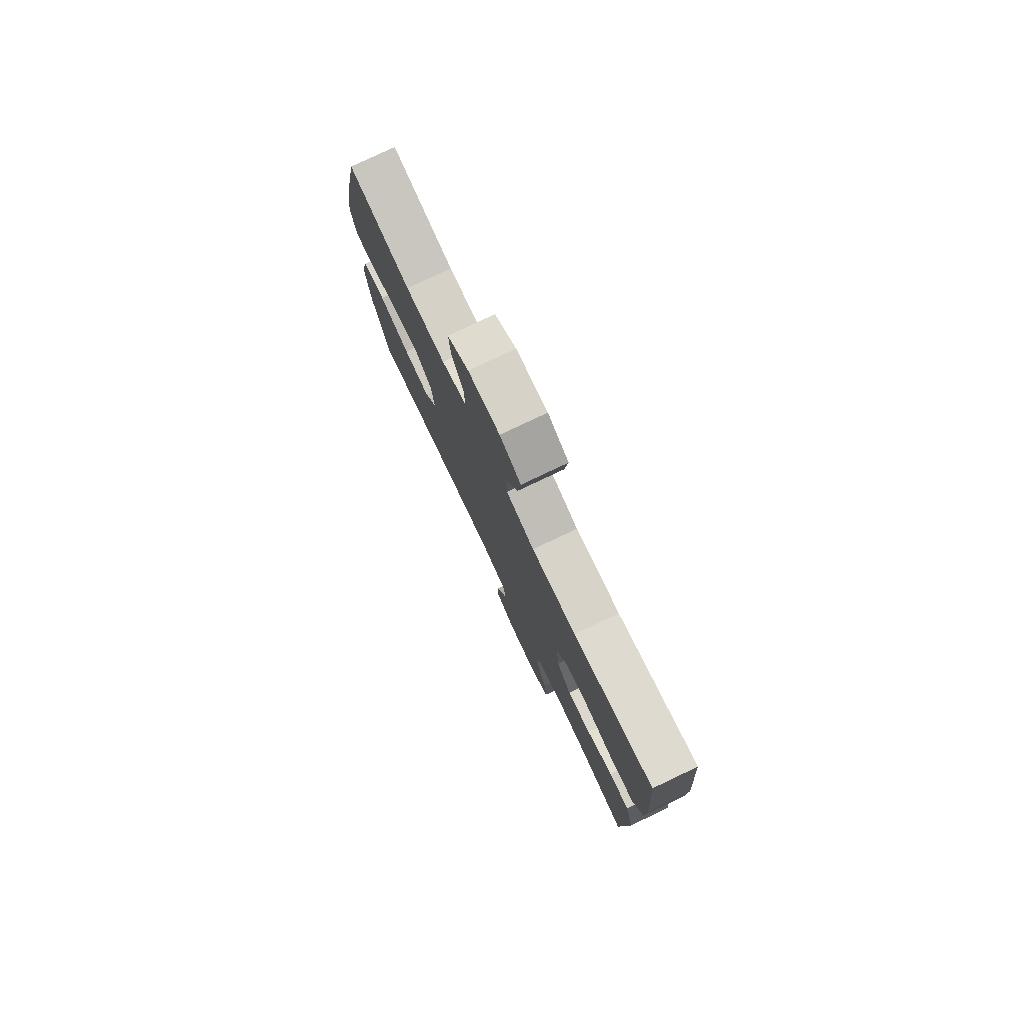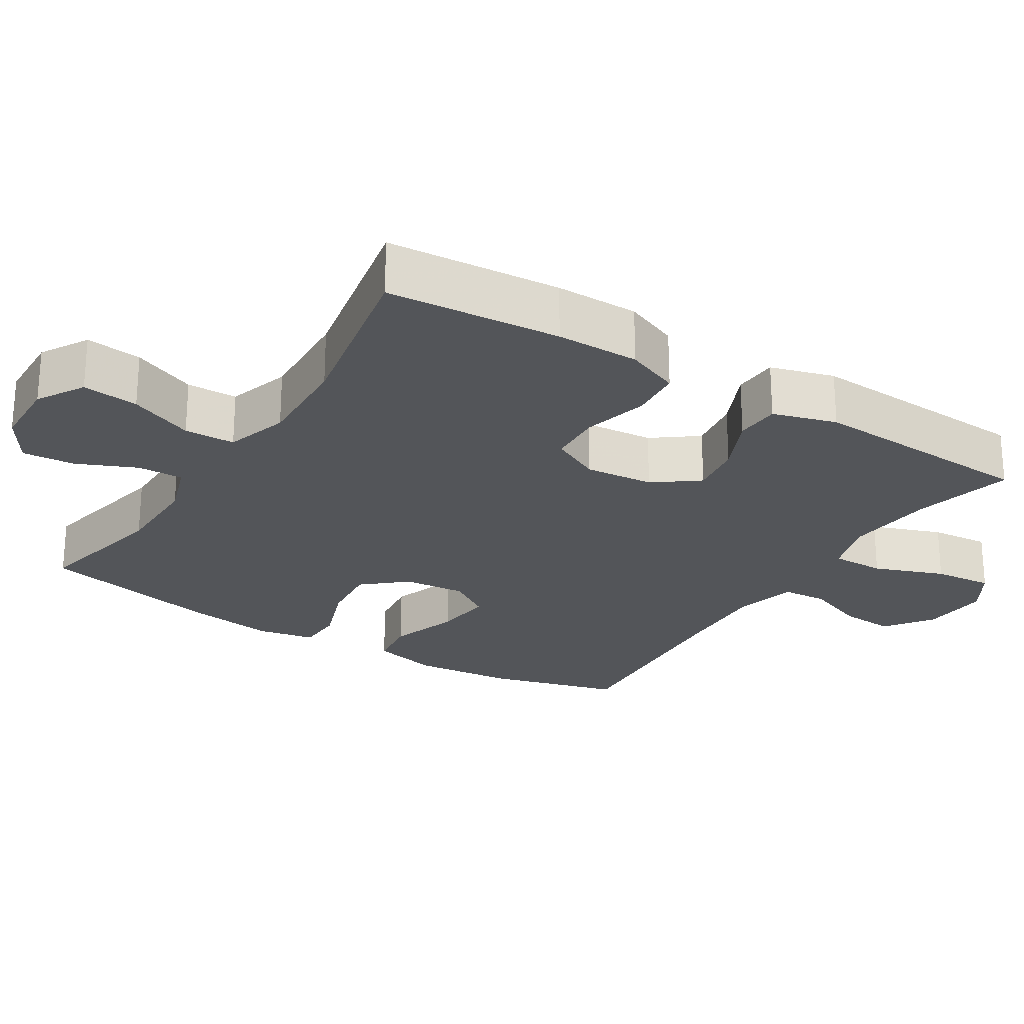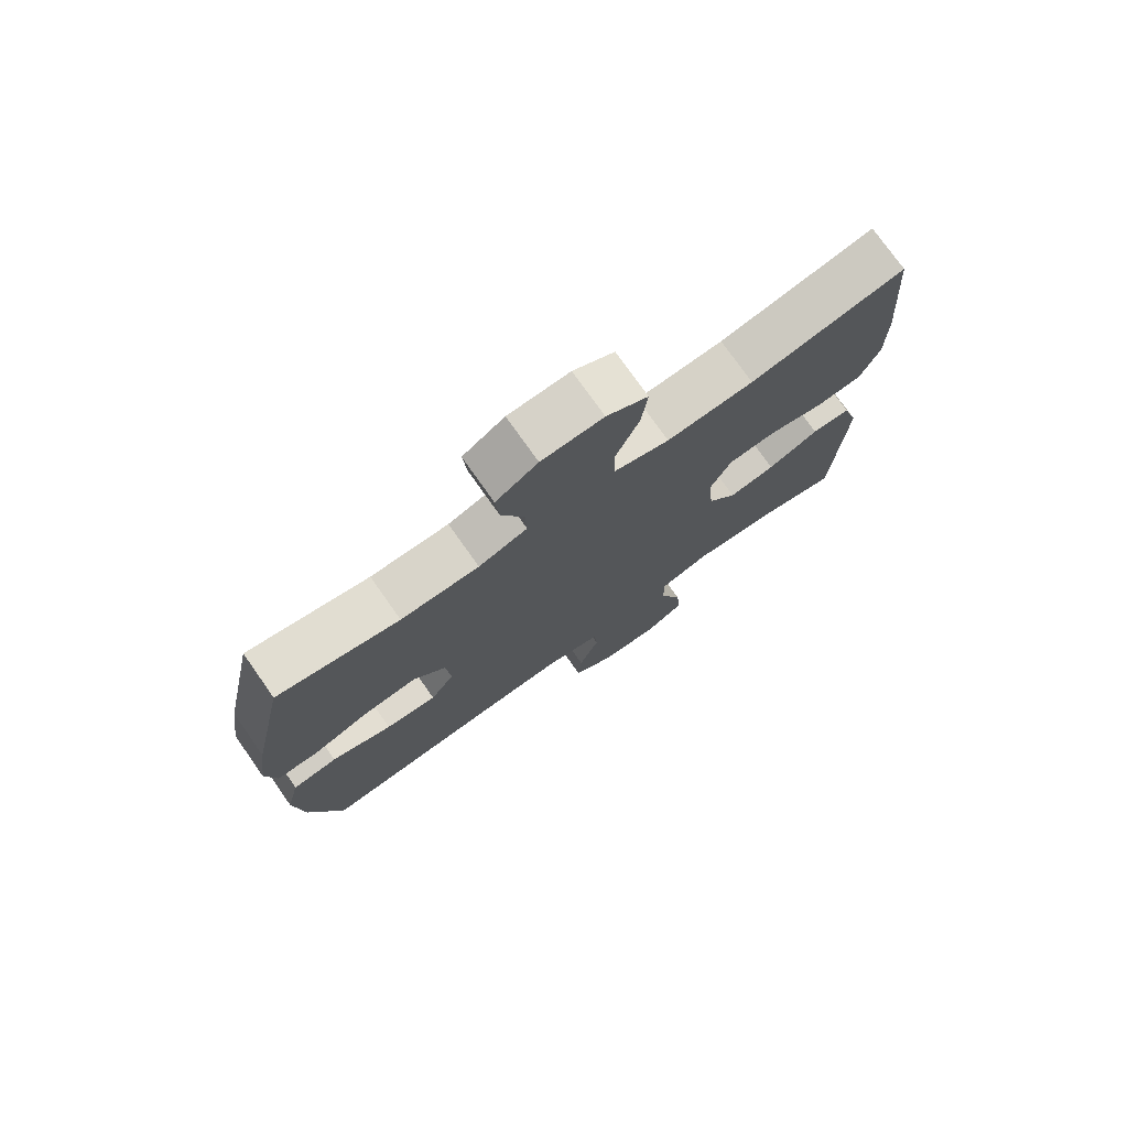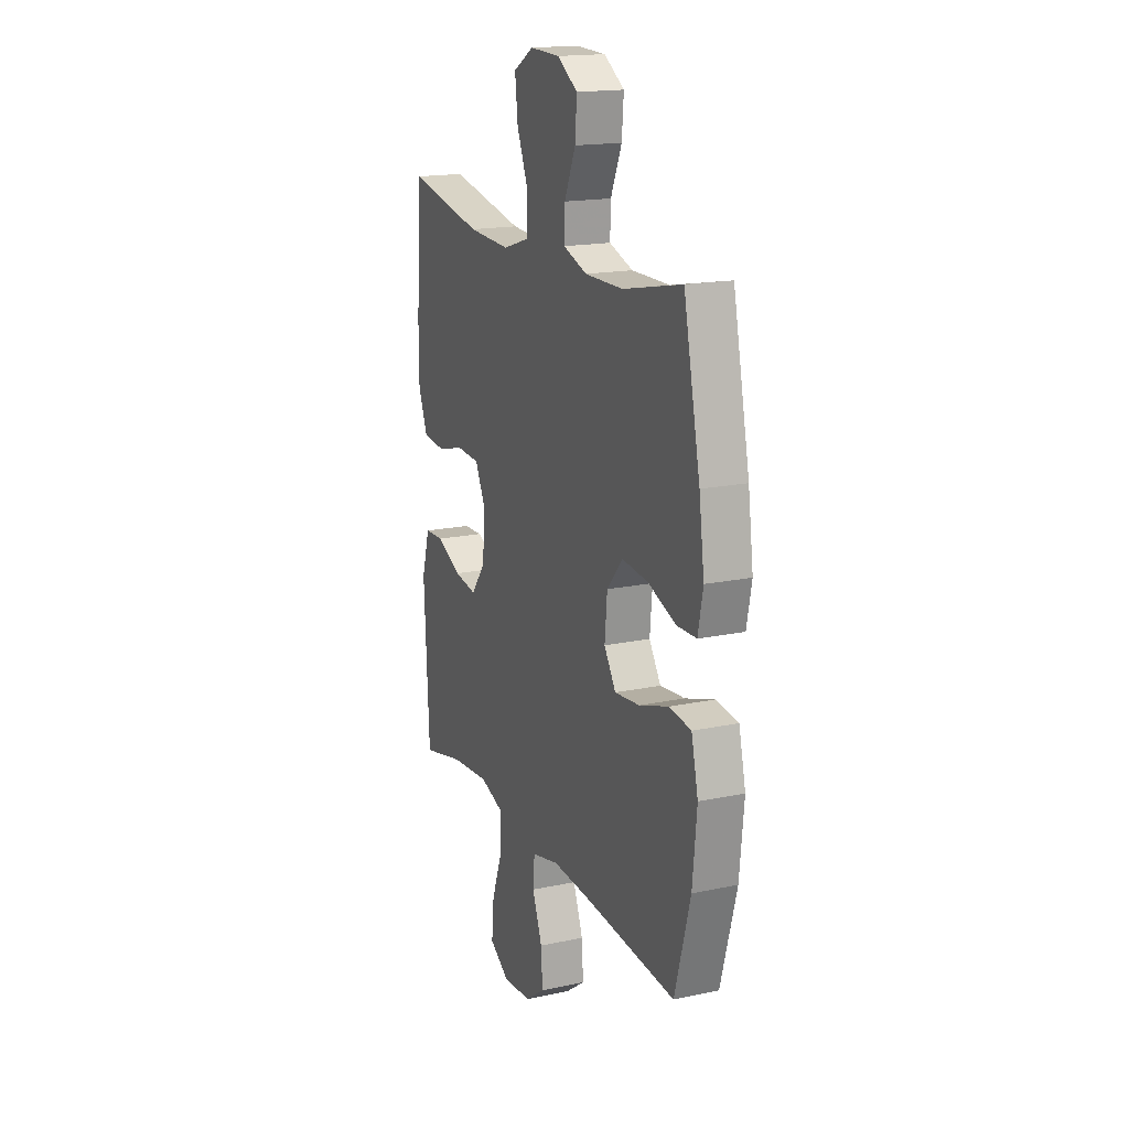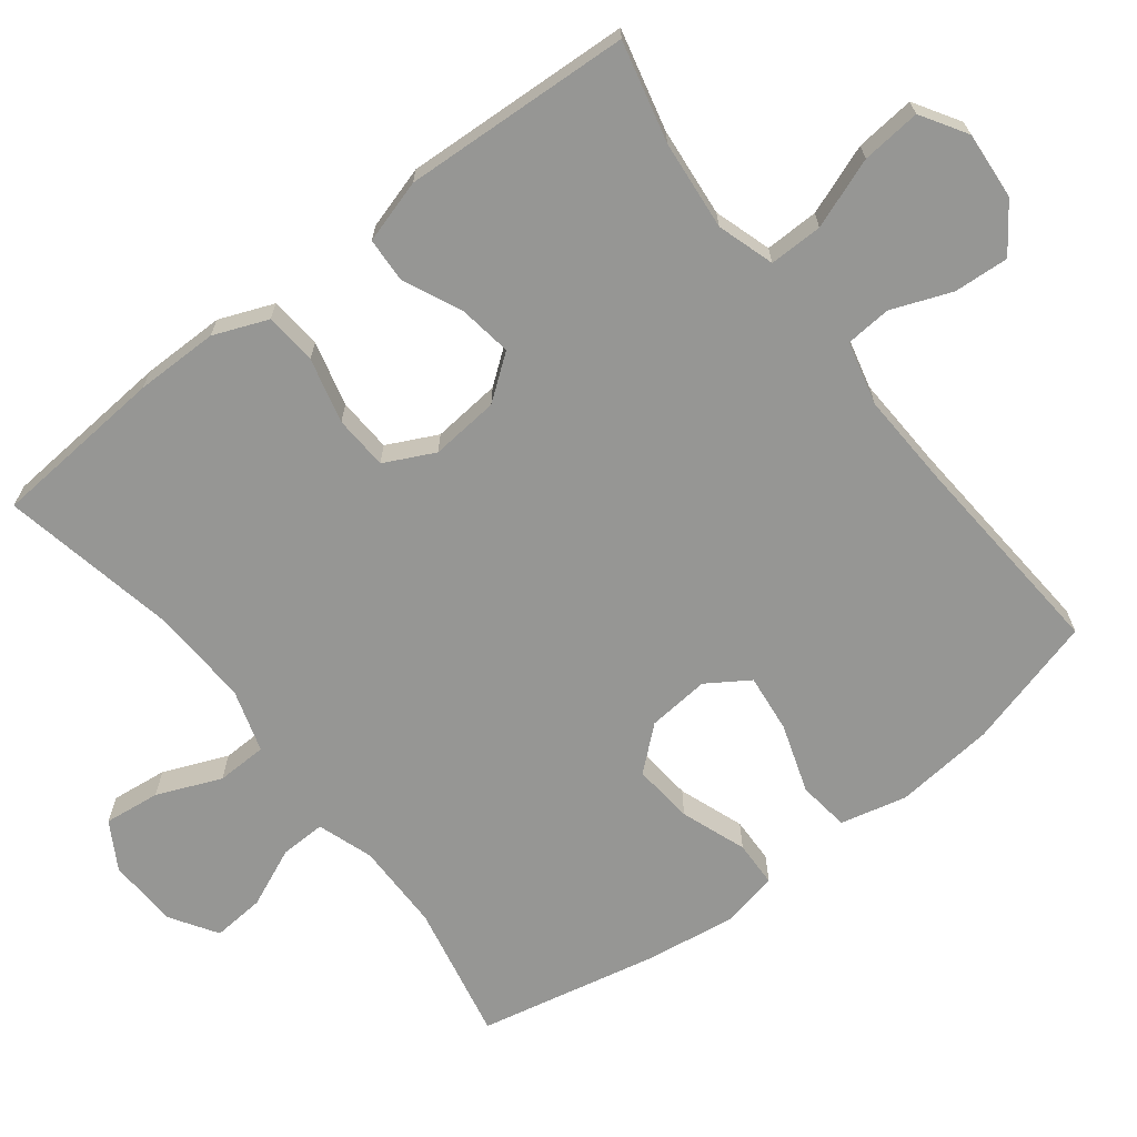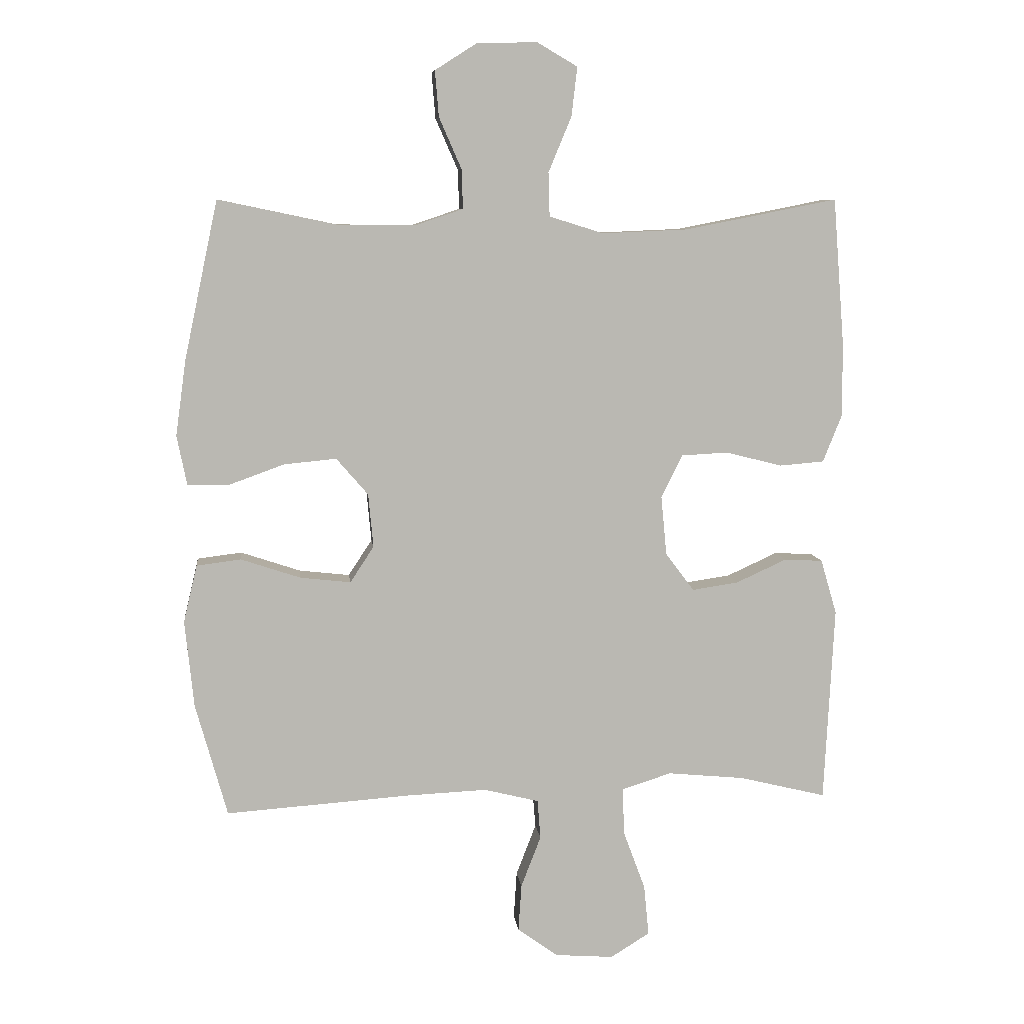
<metadata>
{"format":"obj","ext":"obj","renderer":"f3d","projection":"perspective","resolution":1024,"background":"white","views":[{"elev":78.8,"azim":64.6,"up":"+Z"},{"elev":-24.5,"azim":57.9,"up":"+Y"},{"elev":76.0,"azim":-35.2,"up":"+Z"},{"elev":17.5,"azim":-112.7,"up":"+Z"},{"elev":-67.7,"azim":127.7,"up":"+Y"},{"elev":8.1,"azim":-6.4,"up":"+Z"}]}
</metadata>
<code>
v -0.5 0.07 -0.5
v -0.551 0.07 -0.317
v -0.565 0.07 -0.178
v -0.543 0.07 -0.086
v -0.472 0.07 -0.077
v -0.376 0.07 -0.109
v -0.295 0.07 -0.118
v -0.257 0.07 -0.06
v -0.265 0.07 0.026
v -0.316 0.07 0.085
v -0.4 0.07 0.077
v -0.491 0.07 0.044
v -0.555 0.07 0.046
v -0.571 0.07 0.125
v -0.554 0.07 0.247
v -0.5 0.07 0.5
v -0.309 0.07 0.46
v -0.186 0.07 0.459
v -0.109 0.07 0.485
v -0.111 0.07 0.548
v -0.147 0.07 0.63
v -0.153 0.07 0.703
v -0.087 0.07 0.745
v 0.01 0.07 0.748
v 0.075 0.07 0.71
v 0.066 0.07 0.632
v 0.029 0.07 0.543
v 0.031 0.07 0.473
v 0.118 0.07 0.446
v 0.255 0.07 0.452
v 0.5 0.07 0.5
v 0.519 0.07 0.26
v 0.519 0.07 0.145
v 0.489 0.07 0.07
v 0.417 0.07 0.064
v 0.327 0.07 0.087
v 0.252 0.07 0.083
v 0.218 0.07 0.014
v 0.227 0.07 -0.081
v 0.273 0.07 -0.142
v 0.347 0.07 -0.131
v 0.428 0.07 -0.094
v 0.49 0.07 -0.097
v 0.516 0.07 -0.185
v 0.5 0.07 -0.5
v 0.361 0.07 -0.466
v 0.237 0.07 -0.454
v 0.158 0.07 -0.479
v 0.159 0.07 -0.553
v 0.195 0.07 -0.65
v 0.203 0.07 -0.732
v 0.14 0.07 -0.771
v 0.046 0.07 -0.764
v -0.019 0.07 -0.717
v -0.014 0.07 -0.641
v 0.018 0.07 -0.558
v 0.013 0.07 -0.495
v -0.075 0.07 -0.473
v -0.207 0.07 -0.479
v -0.5 0 -0.5
v -0.551 0 -0.317
v -0.565 0 -0.178
v -0.543 0 -0.086
v -0.472 0 -0.077
v -0.376 0 -0.109
v -0.295 0 -0.118
v -0.257 0 -0.06
v -0.265 0 0.026
v -0.316 0 0.085
v -0.4 0 0.077
v -0.491 0 0.044
v -0.555 0 0.046
v -0.571 0 0.125
v -0.554 0 0.247
v -0.5 0 0.5
v -0.309 0 0.46
v -0.186 0 0.459
v -0.109 0 0.485
v -0.111 0 0.548
v -0.147 0 0.63
v -0.153 0 0.703
v -0.087 0 0.745
v 0.01 0 0.748
v 0.075 0 0.71
v 0.066 0 0.632
v 0.029 0 0.543
v 0.031 0 0.473
v 0.118 0 0.446
v 0.255 0 0.452
v 0.5 0 0.5
v 0.519 0 0.26
v 0.519 0 0.145
v 0.489 0 0.07
v 0.417 0 0.064
v 0.327 0 0.087
v 0.252 0 0.083
v 0.218 0 0.014
v 0.227 0 -0.081
v 0.273 0 -0.142
v 0.347 0 -0.131
v 0.428 0 -0.094
v 0.49 0 -0.097
v 0.516 0 -0.185
v 0.5 0 -0.5
v 0.361 0 -0.466
v 0.237 0 -0.454
v 0.158 0 -0.479
v 0.159 0 -0.553
v 0.195 0 -0.65
v 0.203 0 -0.732
v 0.14 0 -0.771
v 0.046 0 -0.764
v -0.019 0 -0.717
v -0.014 0 -0.641
v 0.018 0 -0.558
v 0.013 0 -0.495
v -0.075 0 -0.473
v -0.207 0 -0.479
f 53 54 55 56
f 53 56 57
f 52 53 57
f 49 50 51 52
f 48 49 52 57
f 47 48 57 58
f 43 44 45 46
f 41 42 43 46
f 40 41 46 47
f 39 40 47 58
f 33 34 35 36
f 33 36 37
f 30 31 32 33
f 29 30 33 37
f 28 29 37 38
f 24 25 26 27
f 24 27 28
f 23 24 28
f 20 21 22 23
f 19 20 23 28
f 18 19 28 38
f 14 15 16 17
f 11 12 13 14
f 10 11 14 17
f 9 10 17 18
f 3 4 5 6
f 3 6 7
f 59 1 2 3
f 59 3 7
f 58 59 7 8
f 18 38 39 58
f 8 9 18 58
f 115 114 113 112
f 116 115 112
f 116 112 111
f 111 110 109 108
f 116 111 108 107
f 117 116 107 106
f 105 104 103 102
f 105 102 101 100
f 106 105 100 99
f 117 106 99 98
f 95 94 93 92
f 96 95 92
f 92 91 90 89
f 96 92 89 88
f 97 96 88 87
f 86 85 84 83
f 87 86 83
f 87 83 82
f 82 81 80 79
f 87 82 79 78
f 97 87 78 77
f 76 75 74 73
f 73 72 71 70
f 76 73 70 69
f 77 76 69 68
f 65 64 63 62
f 66 65 62
f 62 61 60 118
f 66 62 118
f 67 66 118 117
f 117 98 97 77
f 117 77 68 67
f 1 60 61 2
f 2 61 62 3
f 3 62 63 4
f 4 63 64 5
f 5 64 65 6
f 6 65 66 7
f 7 66 67 8
f 8 67 68 9
f 9 68 69 10
f 10 69 70 11
f 11 70 71 12
f 12 71 72 13
f 13 72 73 14
f 14 73 74 15
f 15 74 75 16
f 16 75 76 17
f 17 76 77 18
f 18 77 78 19
f 19 78 79 20
f 20 79 80 21
f 21 80 81 22
f 22 81 82 23
f 23 82 83 24
f 24 83 84 25
f 25 84 85 26
f 26 85 86 27
f 27 86 87 28
f 28 87 88 29
f 29 88 89 30
f 30 89 90 31
f 31 90 91 32
f 32 91 92 33
f 33 92 93 34
f 34 93 94 35
f 35 94 95 36
f 36 95 96 37
f 37 96 97 38
f 38 97 98 39
f 39 98 99 40
f 40 99 100 41
f 41 100 101 42
f 42 101 102 43
f 43 102 103 44
f 44 103 104 45
f 45 104 105 46
f 46 105 106 47
f 47 106 107 48
f 48 107 108 49
f 49 108 109 50
f 50 109 110 51
f 51 110 111 52
f 52 111 112 53
f 53 112 113 54
f 54 113 114 55
f 55 114 115 56
f 56 115 116 57
f 57 116 117 58
f 58 117 118 59
f 59 118 60 1

</code>
